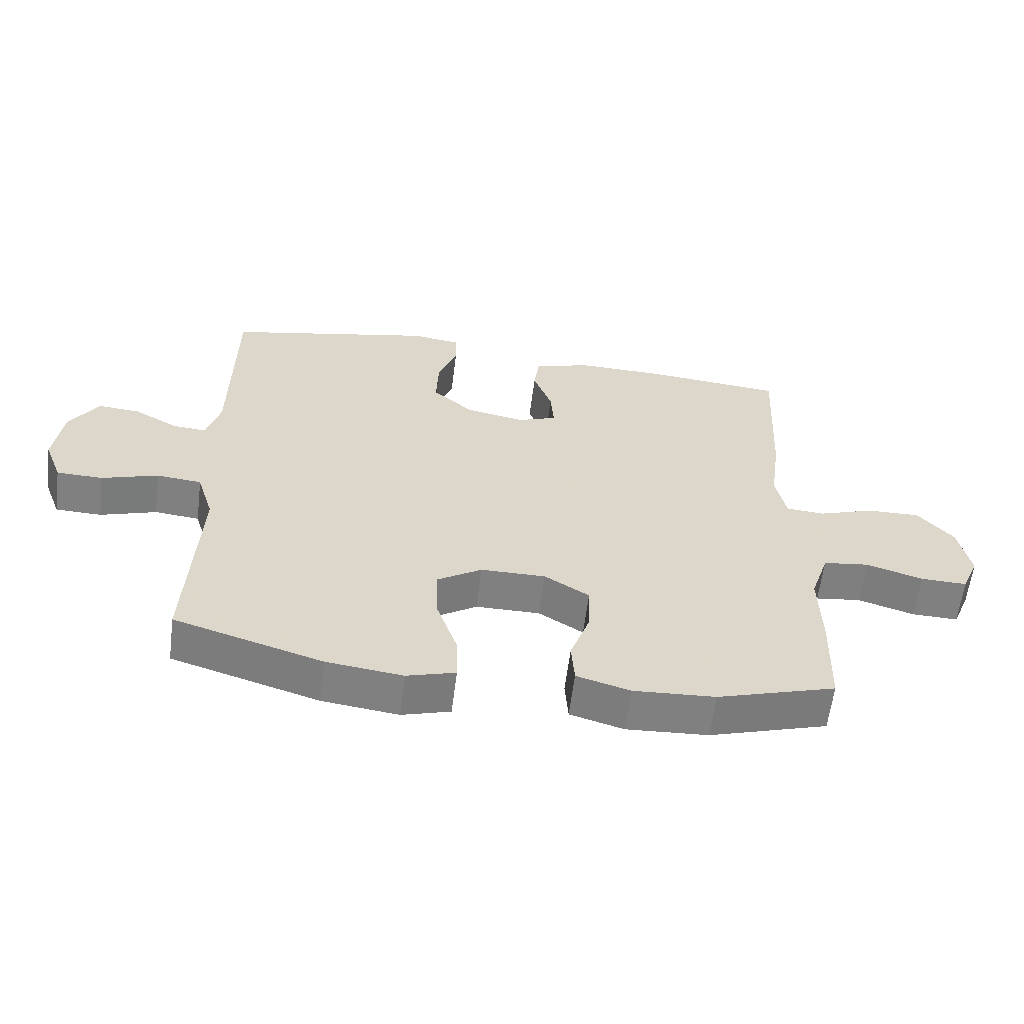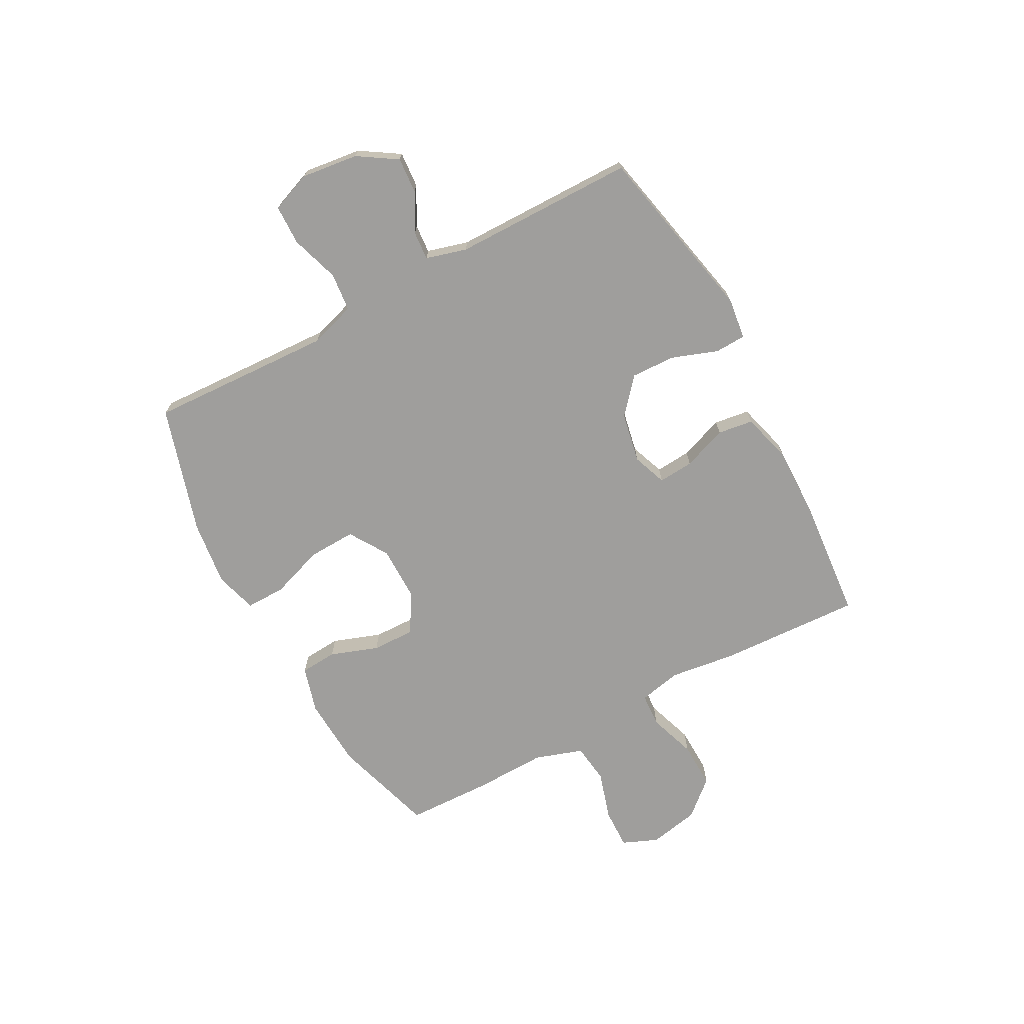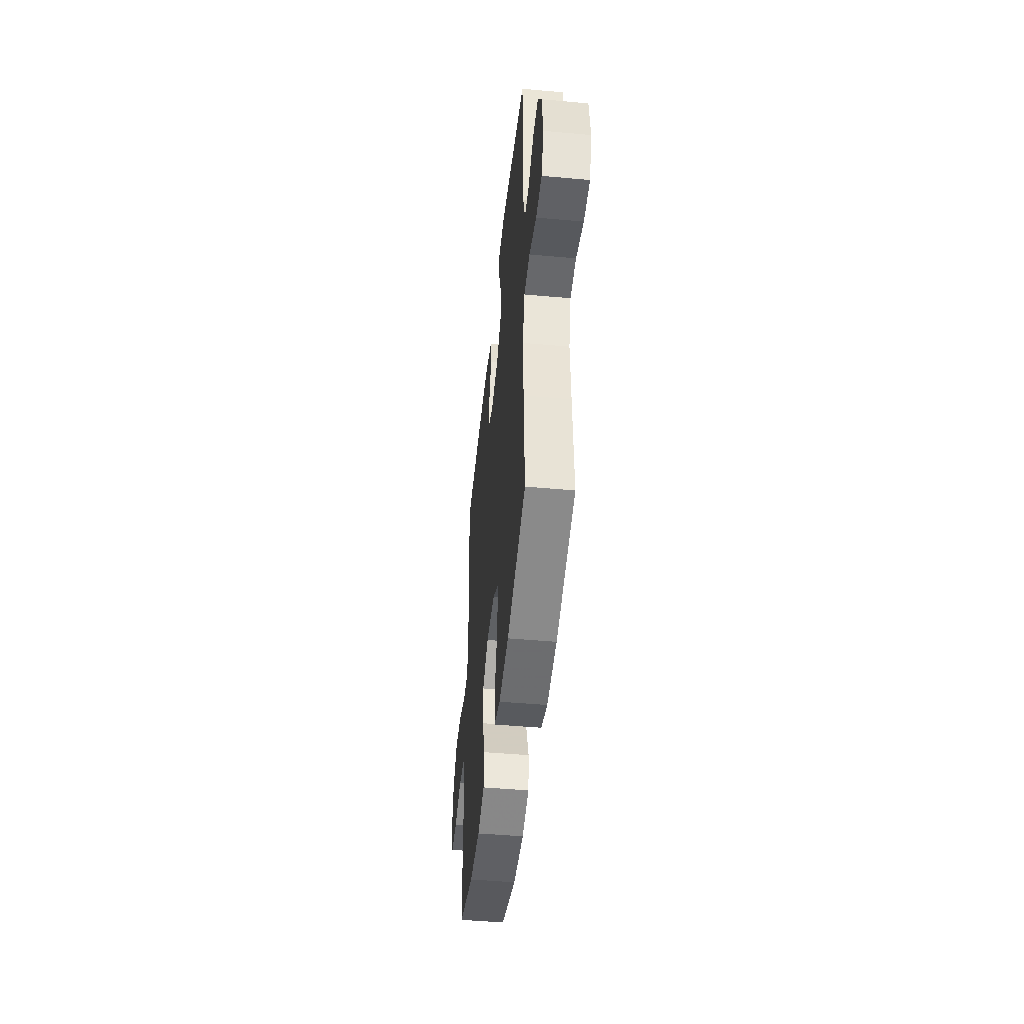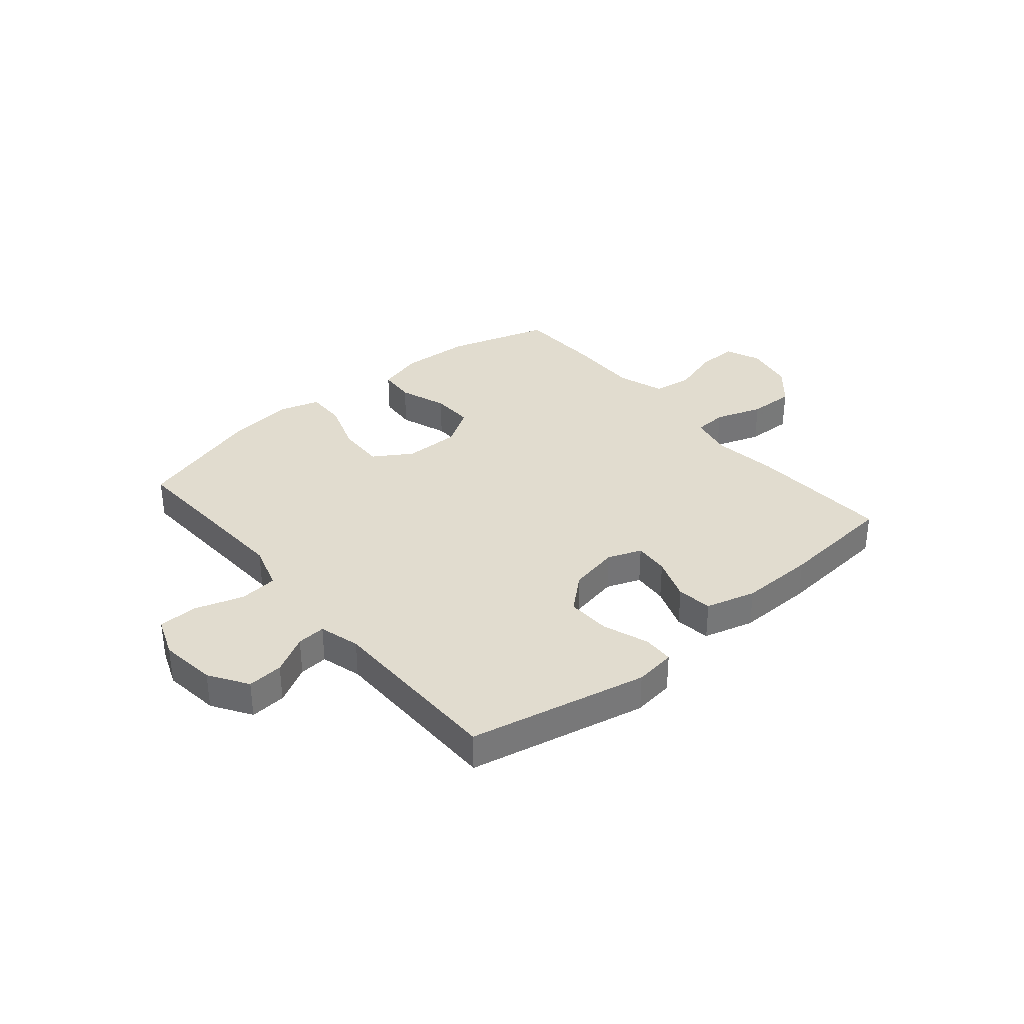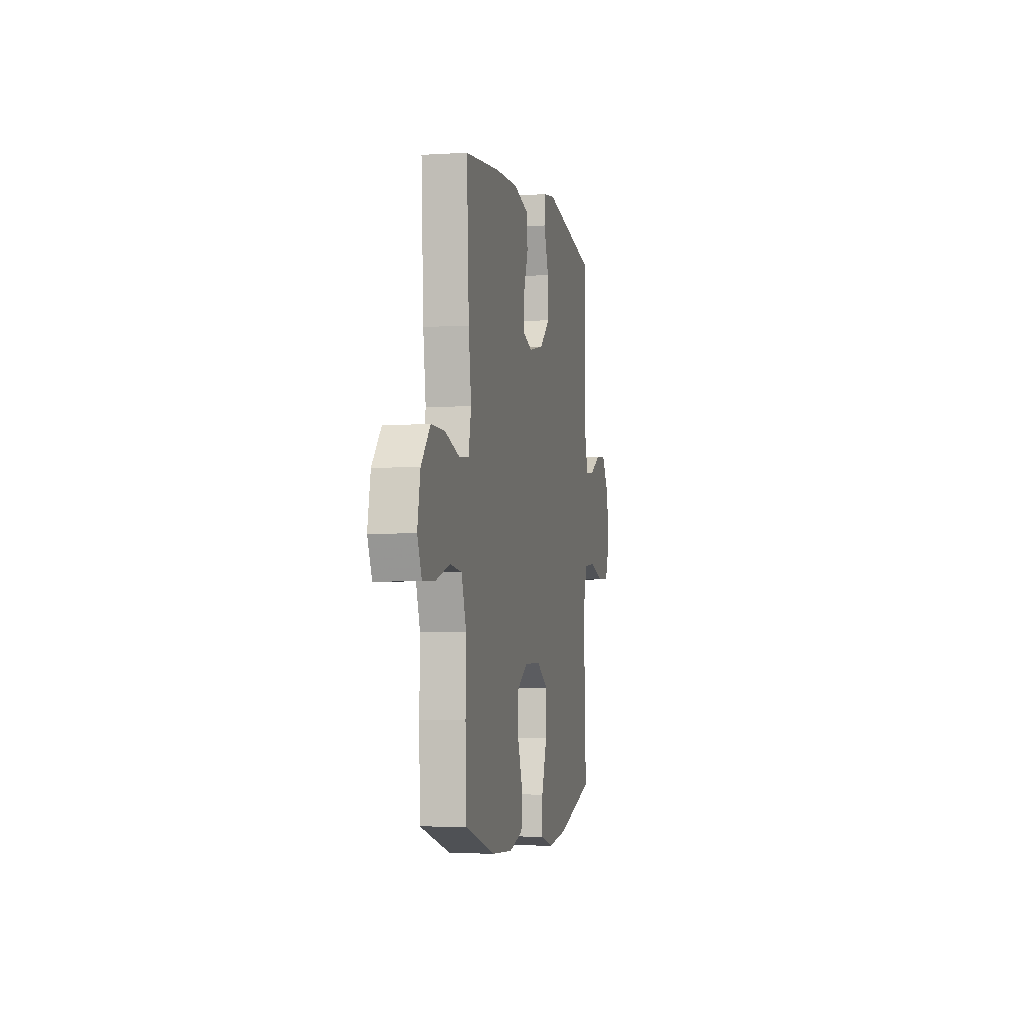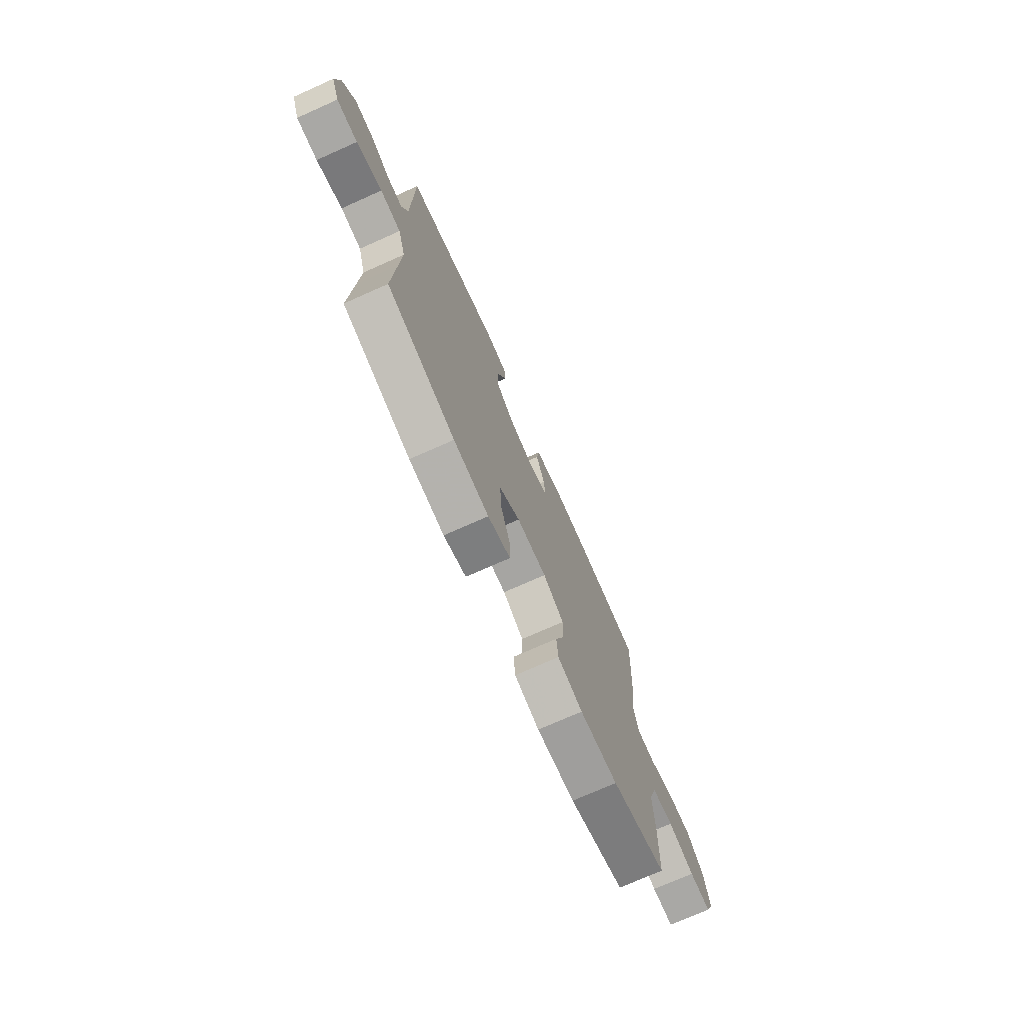
<metadata>
{"format":"obj","ext":"obj","renderer":"f3d","projection":"perspective","resolution":1024,"background":"white","views":[{"elev":-60.2,"azim":-7.1,"up":"+Z"},{"elev":-70.9,"azim":-61.6,"up":"+Y"},{"elev":-46.6,"azim":-95.9,"up":"+Z"},{"elev":34.4,"azim":-40.0,"up":"+Y"},{"elev":-3.4,"azim":102.0,"up":"+Z"},{"elev":-73.7,"azim":-66.0,"up":"+Z"}]}
</metadata>
<code>
v 0.5 0.07 -0.5
v 0.314 0.07 -0.556
v 0.186 0.07 -0.563
v 0.102 0.07 -0.539
v 0.097 0.07 -0.472
v 0.128 0.07 -0.385
v 0.13 0.07 -0.308
v 0.06 0.07 -0.265
v -0.041 0.07 -0.265
v -0.111 0.07 -0.309
v -0.108 0.07 -0.395
v -0.075 0.07 -0.491
v -0.074 0.07 -0.563
v -0.15 0.07 -0.585
v -0.269 0.07 -0.57
v -0.5 0.07 -0.5
v -0.49 0.07 -0.295
v -0.484 0.07 -0.167
v -0.51 0.07 -0.083
v -0.58 0.07 -0.076
v -0.668 0.07 -0.104
v -0.74 0.07 -0.102
v -0.768 0.07 -0.029
v -0.755 0.07 0.074
v -0.71 0.07 0.144
v -0.645 0.07 0.139
v -0.576 0.07 0.101
v -0.524 0.07 0.097
v -0.503 0.07 0.171
v -0.5 0.07 0.5
v -0.176 0.07 0.568
v -0.101 0.07 0.558
v -0.099 0.07 0.502
v -0.129 0.07 0.419
v -0.132 0.07 0.339
v -0.069 0.07 0.284
v 0.022 0.07 0.266
v 0.084 0.07 0.289
v 0.079 0.07 0.353
v 0.05 0.07 0.433
v 0.059 0.07 0.497
v 0.15 0.07 0.522
v 0.287 0.07 0.519
v 0.5 0.07 0.5
v 0.487 0.07 0.242
v 0.471 0.07 0.123
v 0.487 0.07 0.045
v 0.548 0.07 0.041
v 0.634 0.07 0.07
v 0.718 0.07 0.072
v 0.774 0.07 0.008
v 0.792 0.07 -0.083
v 0.765 0.07 -0.147
v 0.692 0.07 -0.145
v 0.603 0.07 -0.118
v 0.531 0.07 -0.127
v 0.502 0.07 -0.214
v 0.505 0.07 -0.344
v 0.5 0 -0.5
v 0.314 0 -0.556
v 0.186 0 -0.563
v 0.102 0 -0.539
v 0.097 0 -0.472
v 0.128 0 -0.385
v 0.13 0 -0.308
v 0.06 0 -0.265
v -0.041 0 -0.265
v -0.111 0 -0.309
v -0.108 0 -0.395
v -0.075 0 -0.491
v -0.074 0 -0.563
v -0.15 0 -0.585
v -0.269 0 -0.57
v -0.5 0 -0.5
v -0.49 0 -0.295
v -0.484 0 -0.167
v -0.51 0 -0.083
v -0.58 0 -0.076
v -0.668 0 -0.104
v -0.74 0 -0.102
v -0.768 0 -0.029
v -0.755 0 0.074
v -0.71 0 0.144
v -0.645 0 0.139
v -0.576 0 0.101
v -0.524 0 0.097
v -0.503 0 0.171
v -0.5 0 0.5
v -0.176 0 0.568
v -0.101 0 0.558
v -0.099 0 0.502
v -0.129 0 0.419
v -0.132 0 0.339
v -0.069 0 0.284
v 0.022 0 0.266
v 0.084 0 0.289
v 0.079 0 0.353
v 0.05 0 0.433
v 0.059 0 0.497
v 0.15 0 0.522
v 0.287 0 0.519
v 0.5 0 0.5
v 0.487 0 0.242
v 0.471 0 0.123
v 0.487 0 0.045
v 0.548 0 0.041
v 0.634 0 0.07
v 0.718 0 0.072
v 0.774 0 0.008
v 0.792 0 -0.083
v 0.765 0 -0.147
v 0.692 0 -0.145
v 0.603 0 -0.118
v 0.531 0 -0.127
v 0.502 0 -0.214
v 0.505 0 -0.344
f 57 58 1 2
f 56 57 2 3
f 52 53 54 55
f 52 55 56
f 51 52 56
f 48 49 50 51
f 47 48 51 56
f 43 44 45 46
f 43 46 47
f 39 40 41 42
f 38 39 42 43
f 31 32 33 34
f 29 30 31 34
f 28 29 34 35
f 24 25 26 27
f 24 27 28
f 23 24 28
f 20 21 22 23
f 19 20 23 28
f 18 19 28 35
f 14 15 16 17
f 11 12 13 14
f 10 11 14 17
f 9 10 17 18
f 3 4 5 6
f 3 6 7
f 56 3 7
f 38 43 47 56
f 37 38 56 7
f 36 37 7 8
f 18 35 36
f 8 9 18 36
f 60 59 116 115
f 61 60 115 114
f 113 112 111 110
f 114 113 110
f 114 110 109
f 109 108 107 106
f 114 109 106 105
f 104 103 102 101
f 105 104 101
f 100 99 98 97
f 101 100 97 96
f 92 91 90 89
f 92 89 88 87
f 93 92 87 86
f 85 84 83 82
f 86 85 82
f 86 82 81
f 81 80 79 78
f 86 81 78 77
f 93 86 77 76
f 75 74 73 72
f 72 71 70 69
f 75 72 69 68
f 76 75 68 67
f 64 63 62 61
f 65 64 61
f 65 61 114
f 114 105 101 96
f 65 114 96 95
f 66 65 95 94
f 94 93 76
f 94 76 67 66
f 1 59 60 2
f 2 60 61 3
f 3 61 62 4
f 4 62 63 5
f 5 63 64 6
f 6 64 65 7
f 7 65 66 8
f 8 66 67 9
f 9 67 68 10
f 10 68 69 11
f 11 69 70 12
f 12 70 71 13
f 13 71 72 14
f 14 72 73 15
f 15 73 74 16
f 16 74 75 17
f 17 75 76 18
f 18 76 77 19
f 19 77 78 20
f 20 78 79 21
f 21 79 80 22
f 22 80 81 23
f 23 81 82 24
f 24 82 83 25
f 25 83 84 26
f 26 84 85 27
f 27 85 86 28
f 28 86 87 29
f 29 87 88 30
f 30 88 89 31
f 31 89 90 32
f 32 90 91 33
f 33 91 92 34
f 34 92 93 35
f 35 93 94 36
f 36 94 95 37
f 37 95 96 38
f 38 96 97 39
f 39 97 98 40
f 40 98 99 41
f 41 99 100 42
f 42 100 101 43
f 43 101 102 44
f 44 102 103 45
f 45 103 104 46
f 46 104 105 47
f 47 105 106 48
f 48 106 107 49
f 49 107 108 50
f 50 108 109 51
f 51 109 110 52
f 52 110 111 53
f 53 111 112 54
f 54 112 113 55
f 55 113 114 56
f 56 114 115 57
f 57 115 116 58
f 58 116 59 1

</code>
